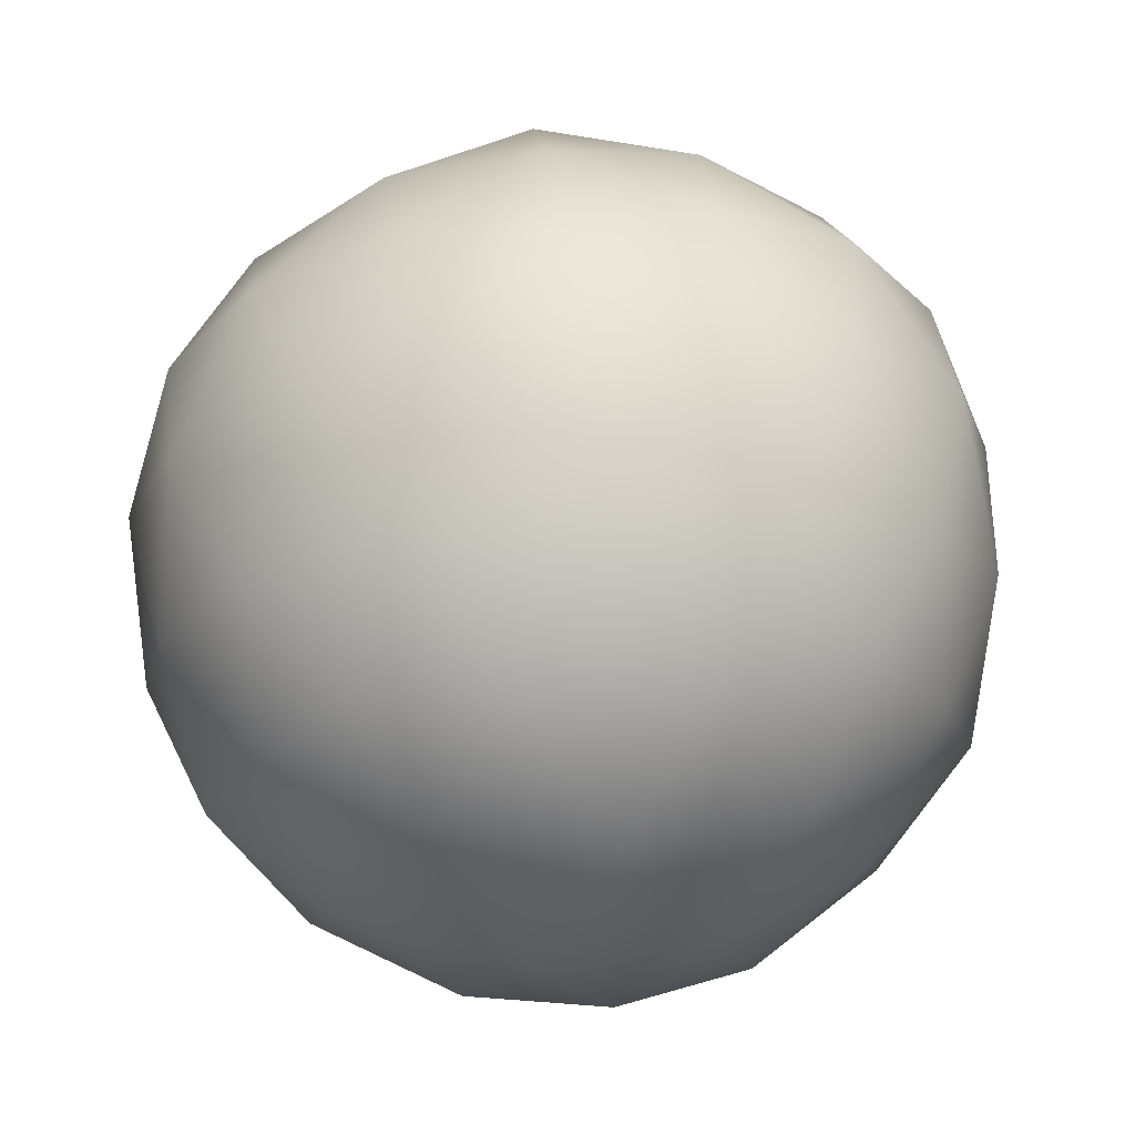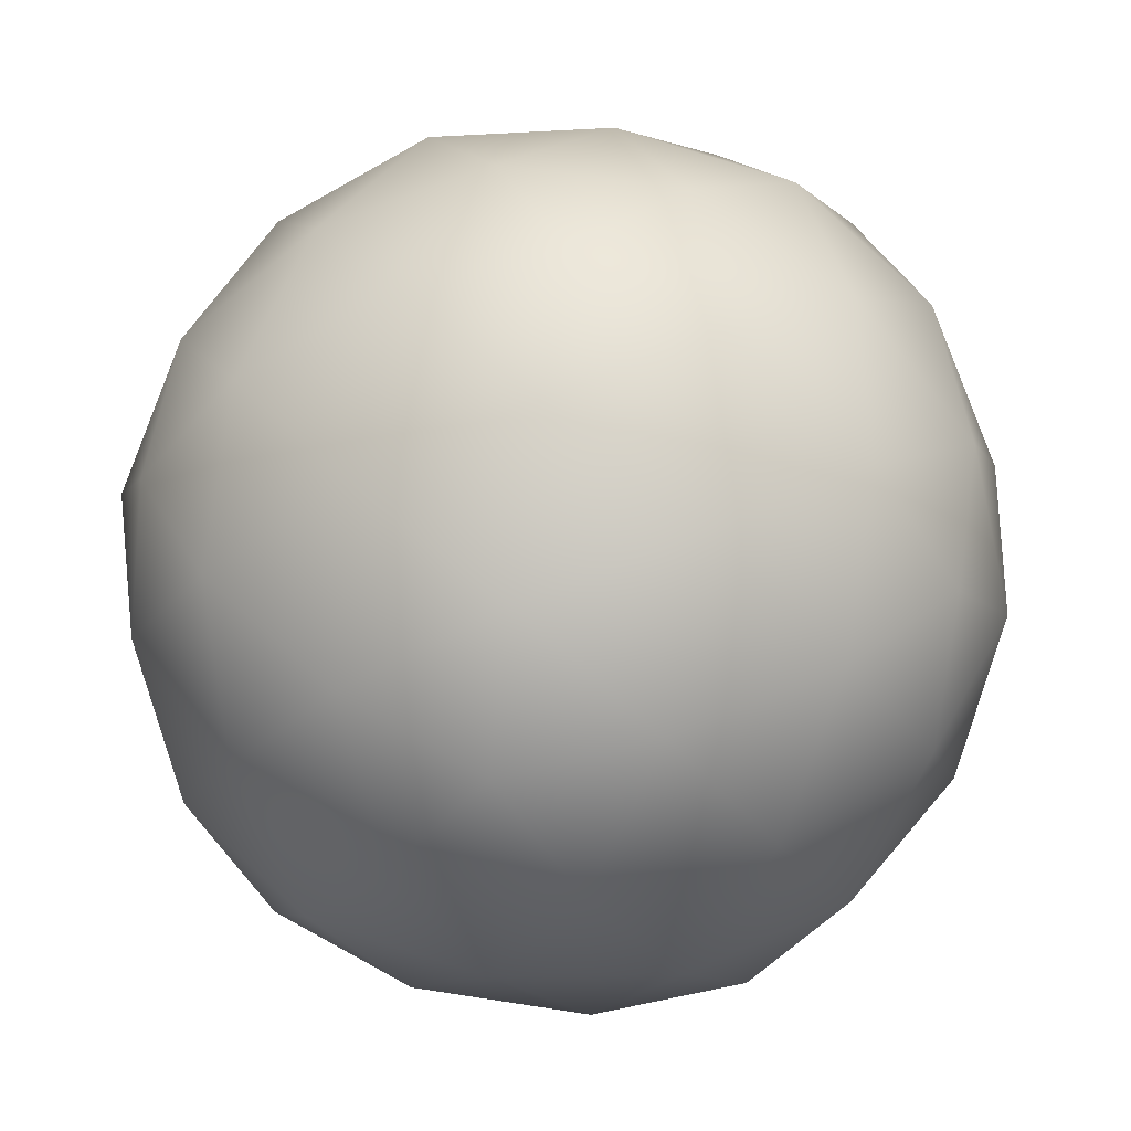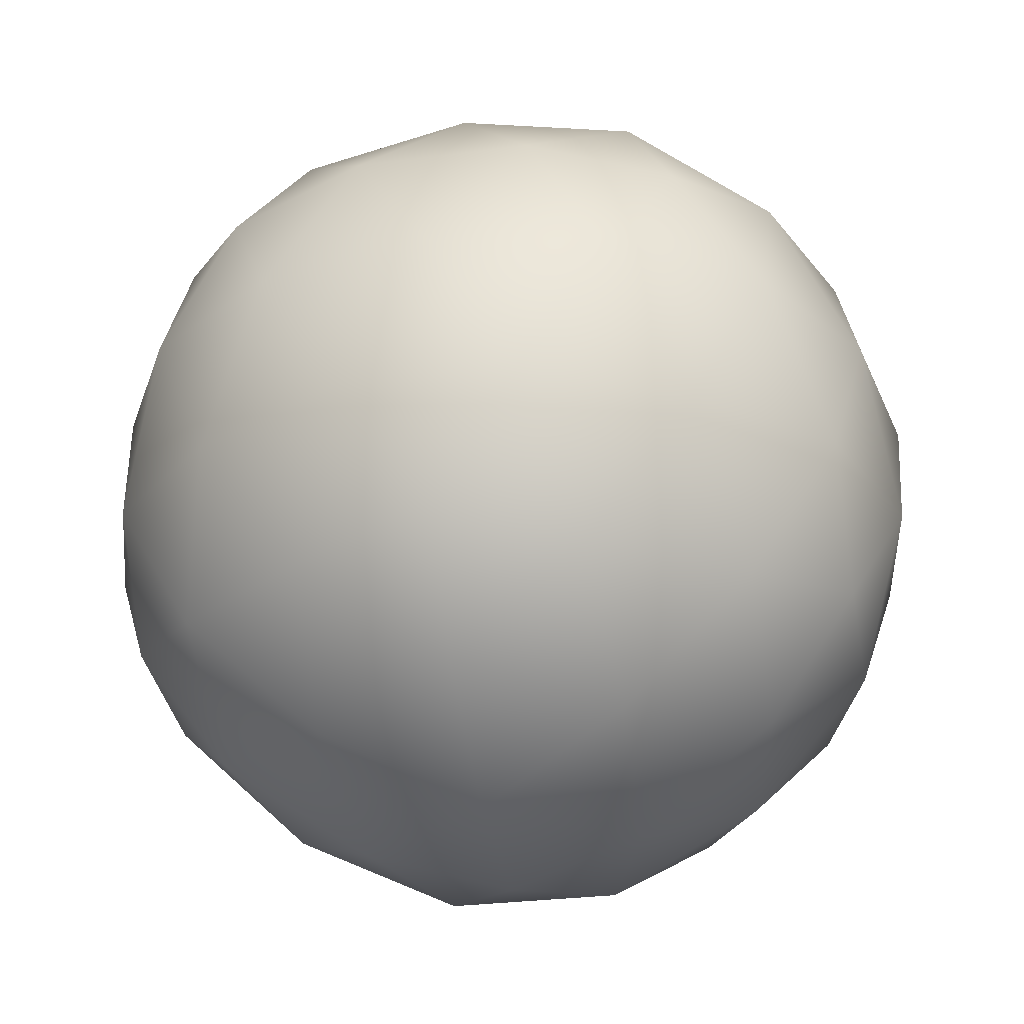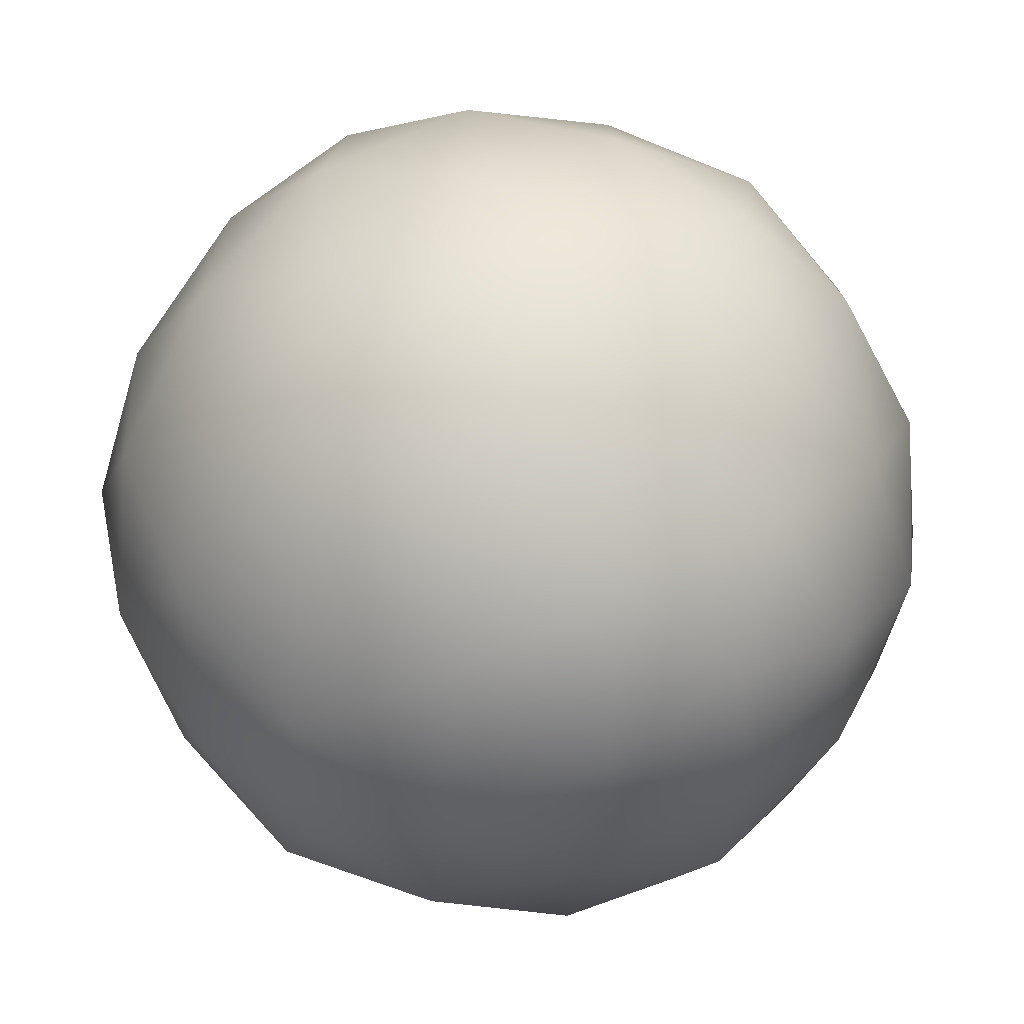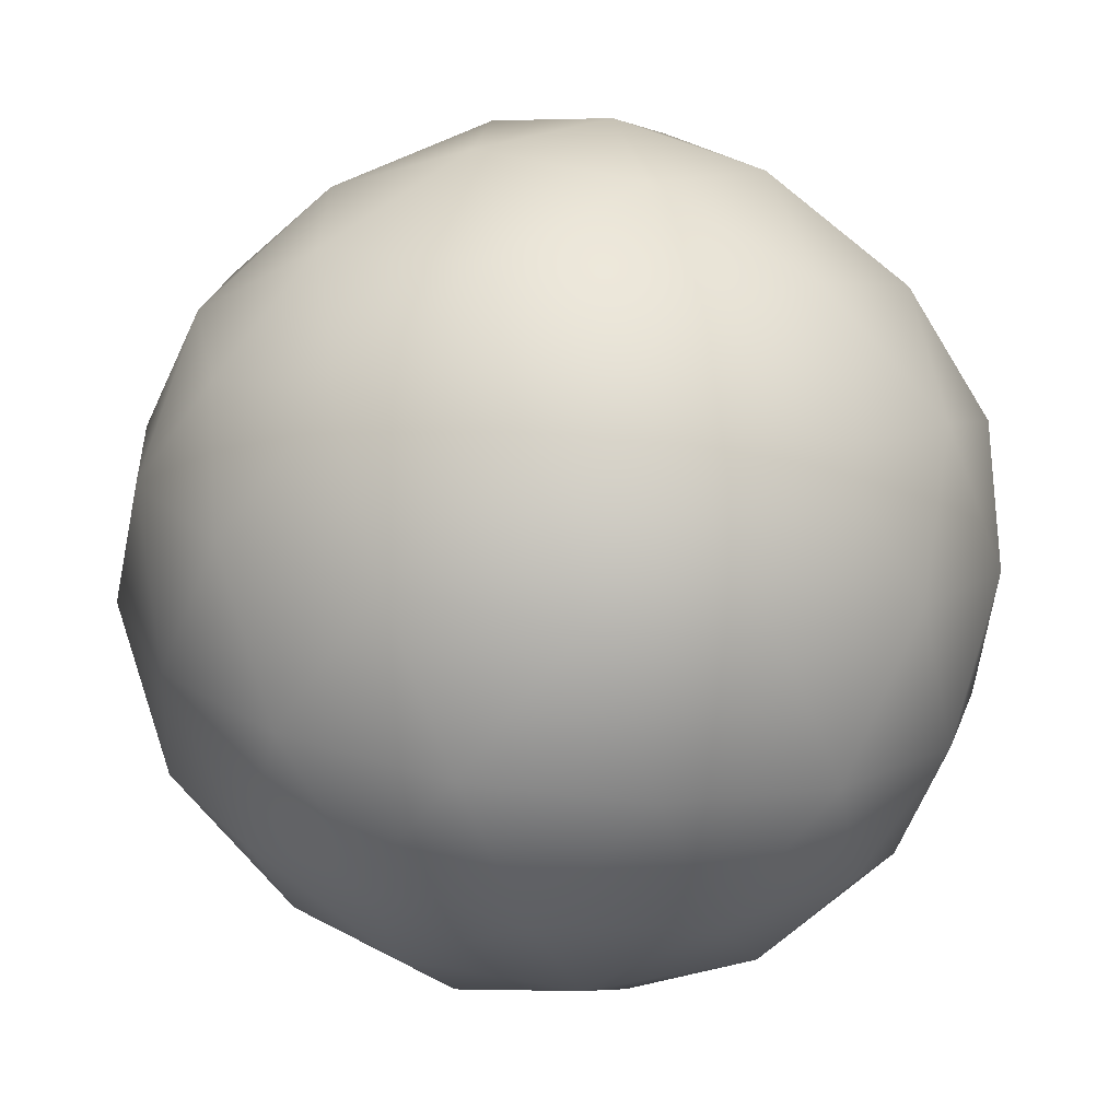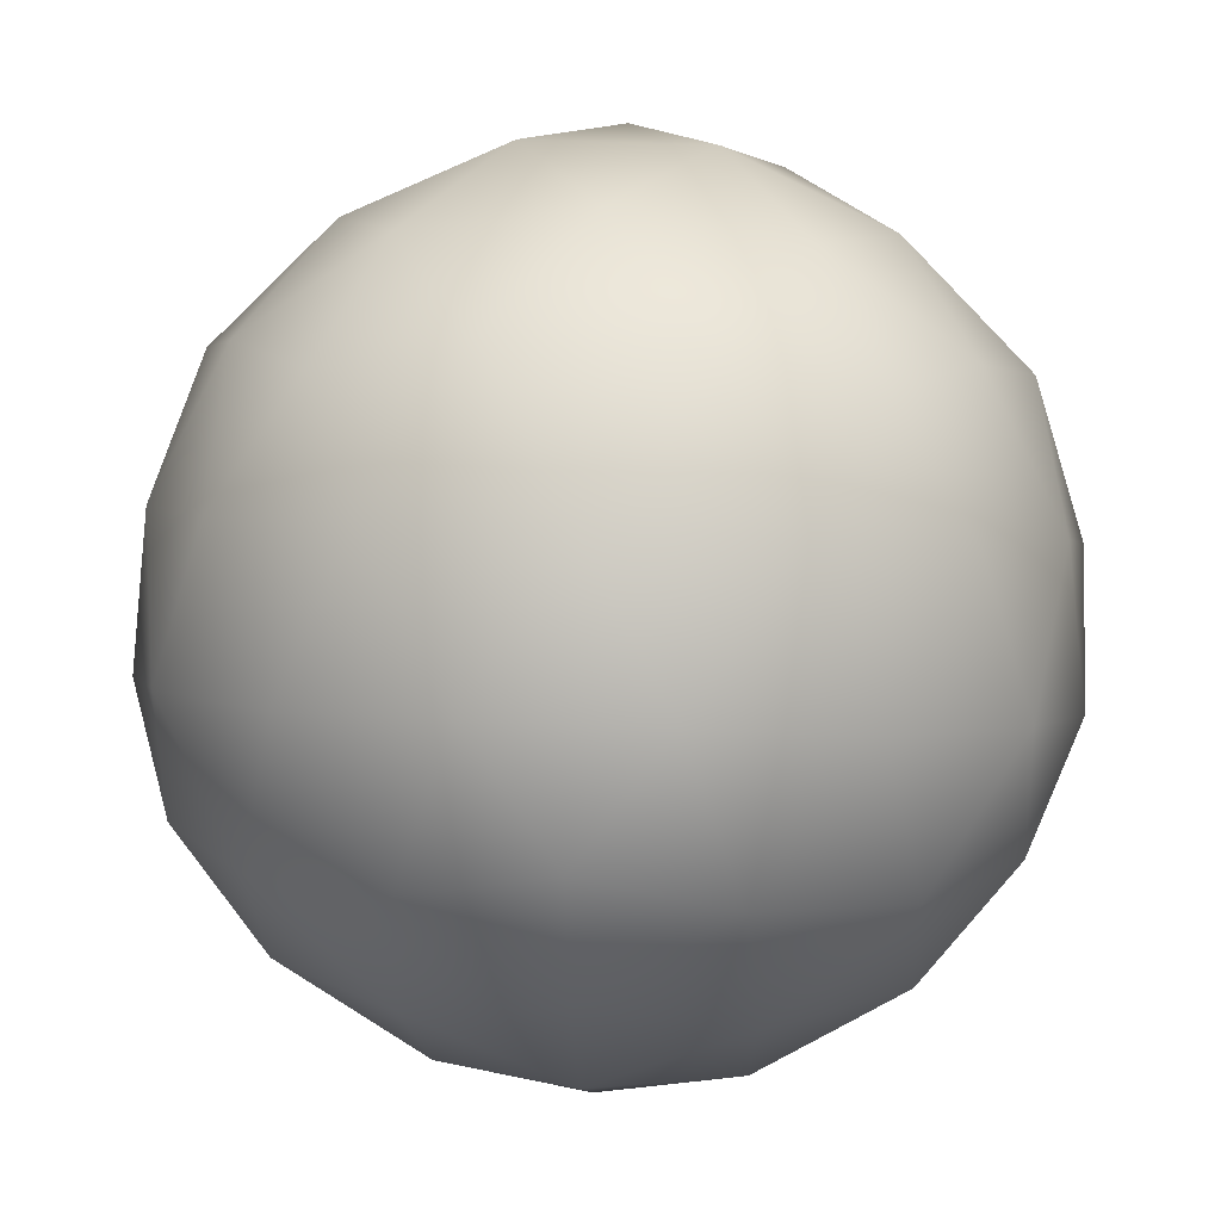
<metadata>
{"format":"obj","ext":"obj","renderer":"f3d","projection":"perspective","resolution":1024,"background":"white","views":[{"elev":46.9,"azim":-42.5,"up":"+Y"},{"elev":-22.4,"azim":-118.2,"up":"+Z"},{"elev":-28.2,"azim":-24.6,"up":"+Y"},{"elev":-32.5,"azim":84.8,"up":"+Z"},{"elev":-8.1,"azim":165.4,"up":"+Z"},{"elev":28.5,"azim":4.7,"up":"+Z"}]}
</metadata>
<code>
o GD_mesh
v 0 0.1746 0.06382
v 0 0.1352 0.1276
v 0.0607 0.1746 0.01972
v 0.1214 0.1352 0.03944
v 0.03751 0.1746 -0.05163
v 0.07503 0.1352 -0.1033
v -0.03751 0.1746 -0.05163
v -0.07503 0.1352 -0.1033
v -0.0607 0.1746 0.01972
v -0.1214 0.1352 0.03944
v 0.0607 0.09573 0.1474
v 0.1214 0.09573 0.1033
v 0.1589 0.09573 -0.01219
v 0.1357 0.09573 -0.08354
v 0.03751 0.09573 -0.1549
v -0.03751 0.09573 -0.1549
v -0.1357 0.09573 -0.08354
v -0.1589 0.09573 -0.01219
v -0.1214 0.09573 0.1033
v -0.0607 0.09573 0.1474
v 0.03751 0.03191 0.1793
v 0.07503 -0.03191 0.1671
v 0.1589 0.03191 0.09108
v 0.1357 -0.03191 0.123
v 0.1821 0.03191 0.01972
v 0.1821 -0.03191 -0.01972
v 0.1357 0.03191 -0.123
v 0.1589 -0.03191 -0.09108
v 0.07503 0.03191 -0.1671
v 0.03751 -0.03191 -0.1793
v -0.07503 0.03191 -0.1671
v -0.03751 -0.03191 -0.1793
v -0.1357 0.03191 -0.123
v -0.1589 -0.03191 -0.09108
v -0.1821 0.03191 0.01972
v -0.1821 -0.03191 -0.01972
v -0.1589 0.03191 0.09108
v -0.1357 -0.03191 0.123
v -0.03751 0.03191 0.1793
v -0.07503 -0.03191 0.1671
v 0.1357 -0.09573 0.08354
v 0.1589 -0.09573 0.01219
v 0.1214 -0.09573 -0.1033
v 0.0607 -0.09573 -0.1474
v -0.0607 -0.09573 -0.1474
v -0.1214 -0.09573 -0.1033
v -0.1589 -0.09573 0.01219
v -0.1357 -0.09573 0.08354
v -0.03751 -0.09573 0.1549
v 0.03751 -0.09573 0.1549
v 0.07503 -0.1352 0.1033
v 0.03751 -0.1746 0.05163
v 0.1214 -0.1352 -0.03944
v 0.0607 -0.1746 -0.01972
v 0 -0.1352 -0.1276
v 0 -0.1746 -0.06382
v -0.1214 -0.1352 -0.03944
v -0.0607 -0.1746 -0.01972
v -0.07503 -0.1352 0.1033
v -0.03751 -0.1746 0.05163
v 0.0653 0.1454 0.08987
v 0.1056 0.1454 -0.03433
v 0 0.1454 -0.1111
v -0.1056 0.1454 -0.03433
v -0.0653 0.1454 0.08987
v 0.1056 0.03433 0.1454
v 0.1709 -0.03433 0.05554
v 0.1709 0.03433 -0.05554
v 0.1056 -0.03433 -0.1454
v -0 0.03433 -0.1797
v -0.1056 -0.03433 -0.1454
v -0.1709 0.03433 -0.05554
v -0.1709 -0.03433 0.05554
v -0.1056 0.03433 0.1454
v -0 -0.03433 0.1797
v 0.1056 -0.1454 0.03433
v 0.0653 -0.1454 -0.08987
v -0.0653 -0.1454 -0.08987
v -0.1056 -0.1454 0.03433
v 0 -0.1454 0.1111
v 0 0.1878 -0
v 0 0.08401 0.168
v 0.1598 0.08401 0.05192
v 0.09876 0.08401 -0.1359
v -0.09876 0.08401 -0.1359
v -0.1598 0.08401 0.05192
v 0.09876 -0.08401 0.1359
v 0.1598 -0.08401 -0.05192
v 0 -0.08401 -0.168
v -0.1598 -0.08401 -0.05192
v -0.09876 -0.08401 0.1359
v 0 -0.1878 0
f 1 3 61
f 3 4 61
f 4 12 61
f 12 11 61
f 11 2 61
f 2 1 61
f 3 5 62
f 5 6 62
f 6 14 62
f 14 13 62
f 13 4 62
f 4 3 62
f 5 7 63
f 7 8 63
f 8 16 63
f 16 15 63
f 15 6 63
f 6 5 63
f 7 9 64
f 9 10 64
f 10 18 64
f 18 17 64
f 17 8 64
f 8 7 64
f 9 1 65
f 1 2 65
f 2 20 65
f 20 19 65
f 19 10 65
f 10 9 65
f 21 11 66
f 11 12 66
f 12 23 66
f 23 24 66
f 24 22 66
f 22 21 66
f 23 25 67
f 25 26 67
f 26 42 67
f 42 41 67
f 41 24 67
f 24 23 67
f 25 13 68
f 13 14 68
f 14 27 68
f 27 28 68
f 28 26 68
f 26 25 68
f 27 29 69
f 29 30 69
f 30 44 69
f 44 43 69
f 43 28 69
f 28 27 69
f 29 15 70
f 15 16 70
f 16 31 70
f 31 32 70
f 32 30 70
f 30 29 70
f 31 33 71
f 33 34 71
f 34 46 71
f 46 45 71
f 45 32 71
f 32 31 71
f 33 17 72
f 17 18 72
f 18 35 72
f 35 36 72
f 36 34 72
f 34 33 72
f 35 37 73
f 37 38 73
f 38 48 73
f 48 47 73
f 47 36 73
f 36 35 73
f 37 19 74
f 19 20 74
f 20 39 74
f 39 40 74
f 40 38 74
f 38 37 74
f 39 21 75
f 21 22 75
f 22 50 75
f 50 49 75
f 49 40 75
f 40 39 75
f 51 41 76
f 41 42 76
f 42 53 76
f 53 54 76
f 54 52 76
f 52 51 76
f 53 43 77
f 43 44 77
f 44 55 77
f 55 56 77
f 56 54 77
f 54 53 77
f 55 45 78
f 45 46 78
f 46 57 78
f 57 58 78
f 58 56 78
f 56 55 78
f 57 47 79
f 47 48 79
f 48 59 79
f 59 60 79
f 60 58 79
f 58 57 79
f 59 49 80
f 49 50 80
f 50 51 80
f 51 52 80
f 52 60 80
f 60 59 80
f 3 1 81
f 1 9 81
f 9 7 81
f 7 5 81
f 5 3 81
f 2 11 82
f 11 21 82
f 21 39 82
f 39 20 82
f 20 2 82
f 12 4 83
f 4 13 83
f 13 25 83
f 25 23 83
f 23 12 83
f 14 6 84
f 6 15 84
f 15 29 84
f 29 27 84
f 27 14 84
f 16 8 85
f 8 17 85
f 17 33 85
f 33 31 85
f 31 16 85
f 18 10 86
f 10 19 86
f 19 37 86
f 37 35 86
f 35 18 86
f 22 24 87
f 24 41 87
f 41 51 87
f 51 50 87
f 50 22 87
f 42 26 88
f 26 28 88
f 28 43 88
f 43 53 88
f 53 42 88
f 44 30 89
f 30 32 89
f 32 45 89
f 45 55 89
f 55 44 89
f 46 34 90
f 34 36 90
f 36 47 90
f 47 57 90
f 57 46 90
f 48 38 91
f 38 40 91
f 40 49 91
f 49 59 91
f 59 48 91
f 52 54 92
f 54 56 92
f 56 58 92
f 58 60 92
f 60 52 92

</code>
